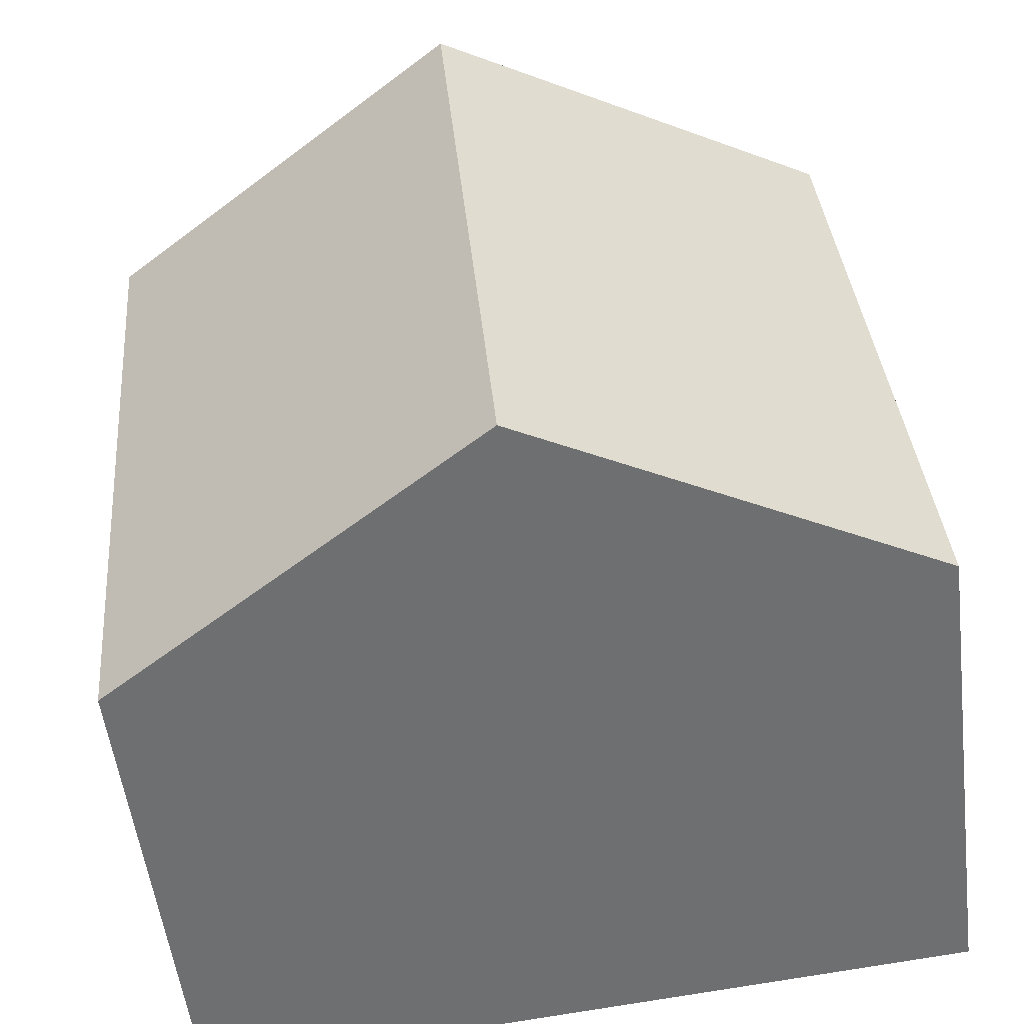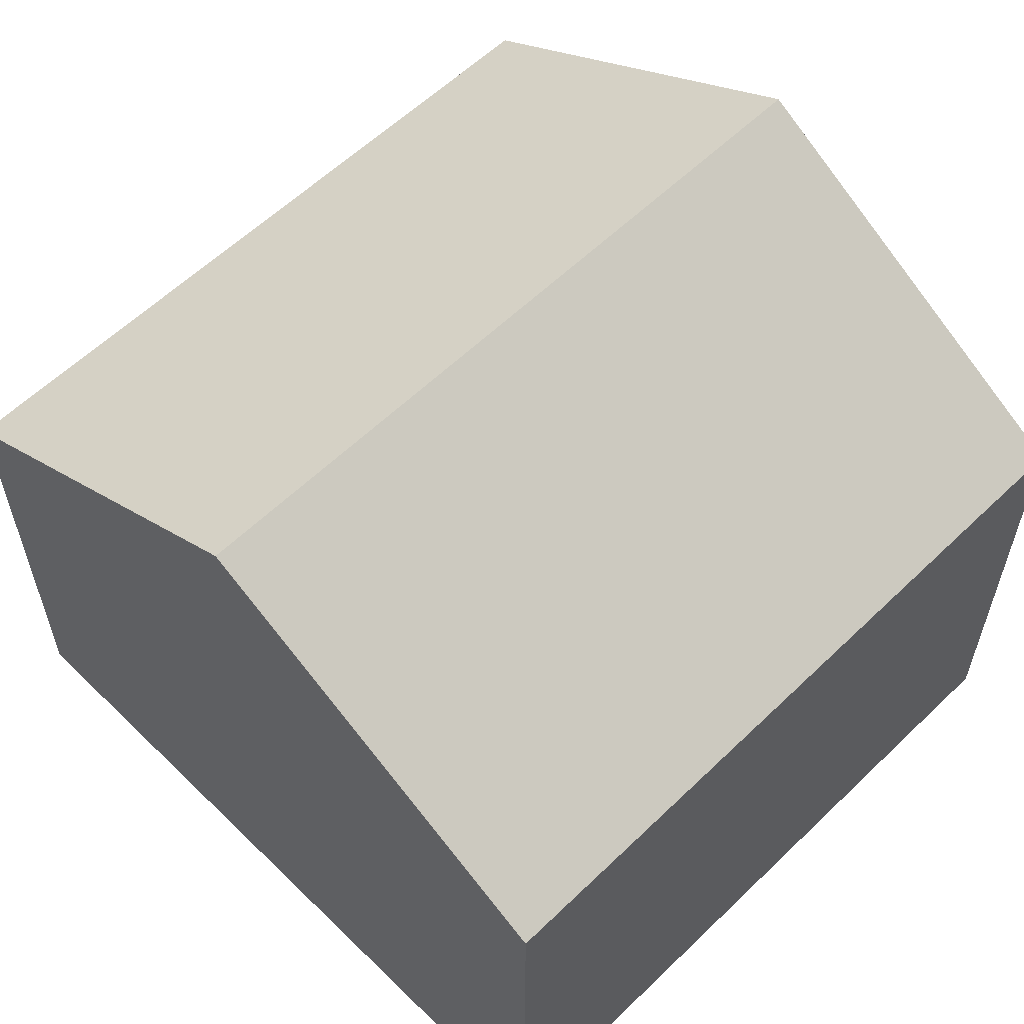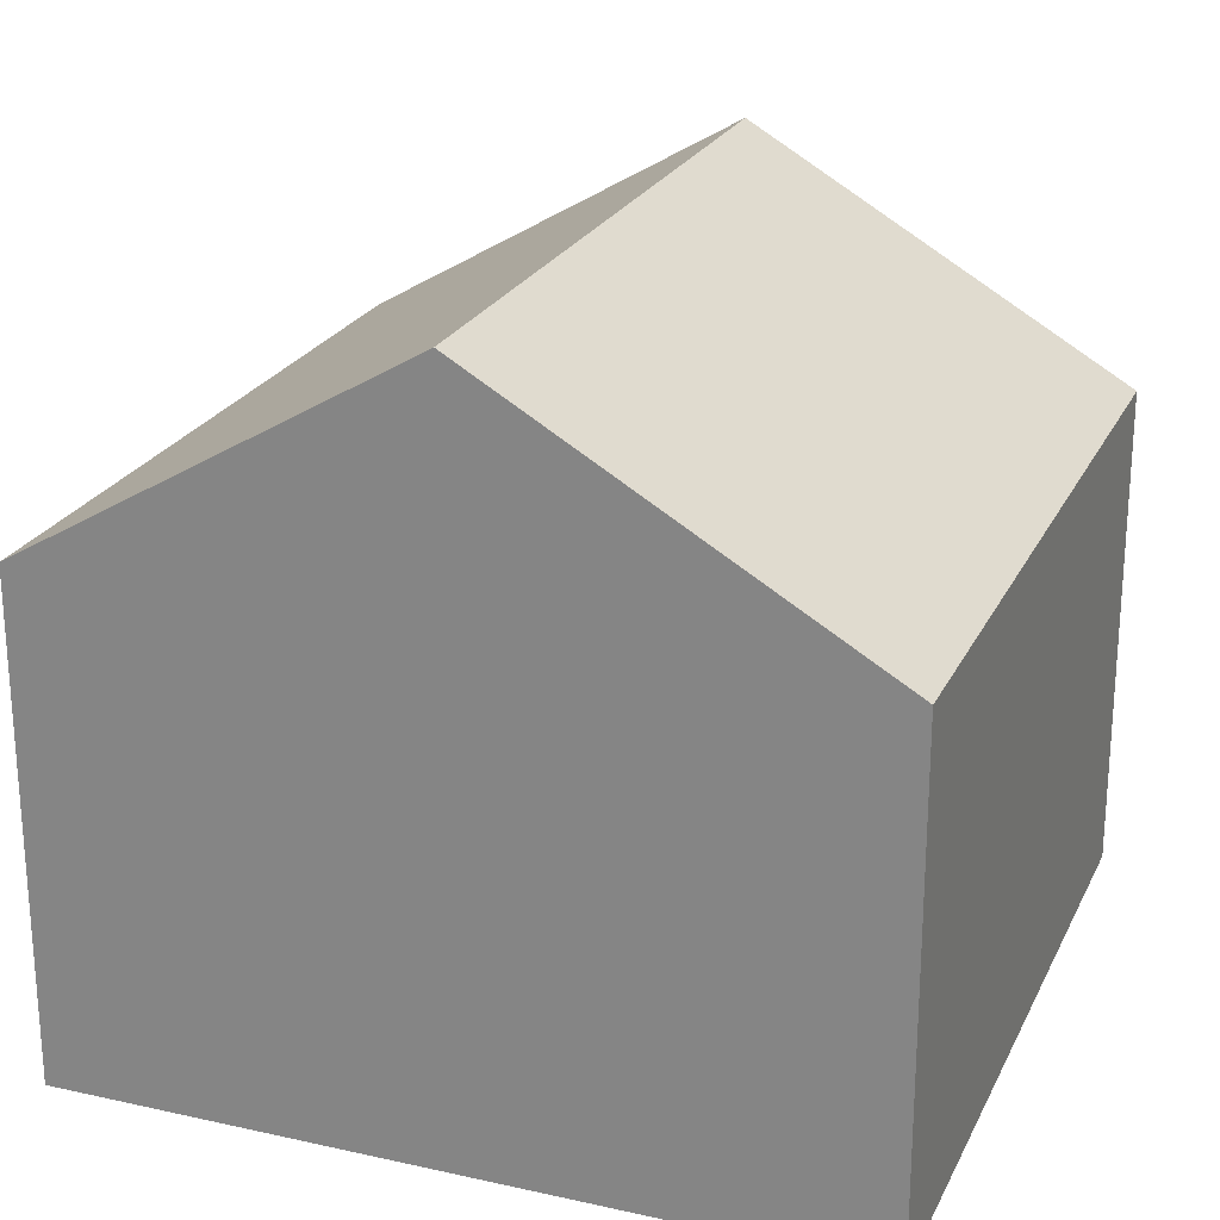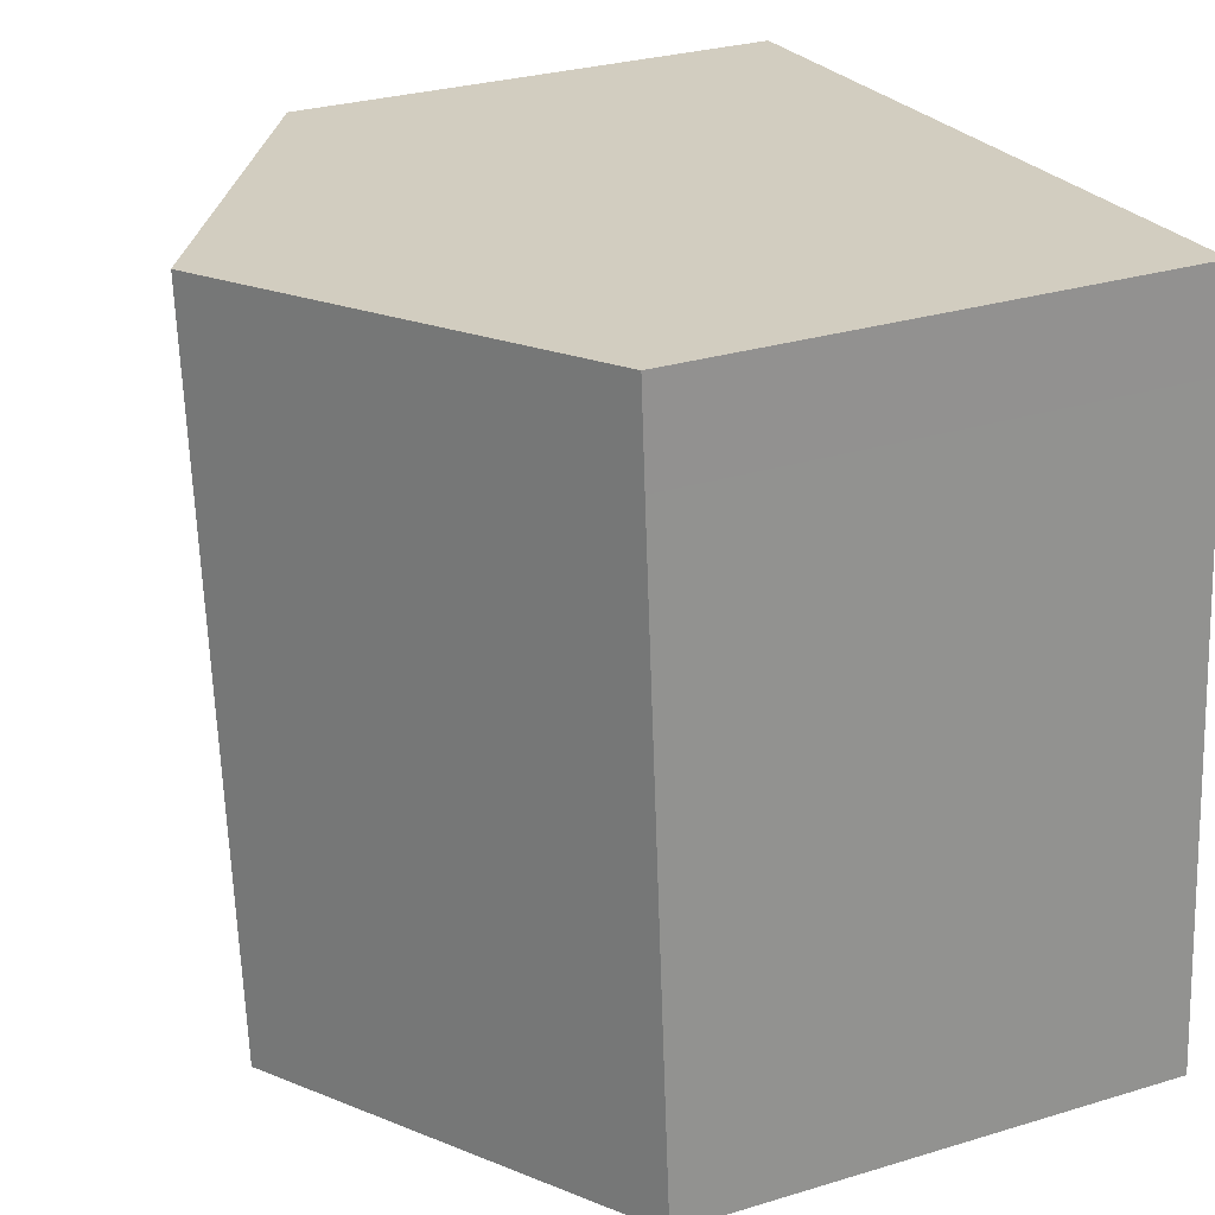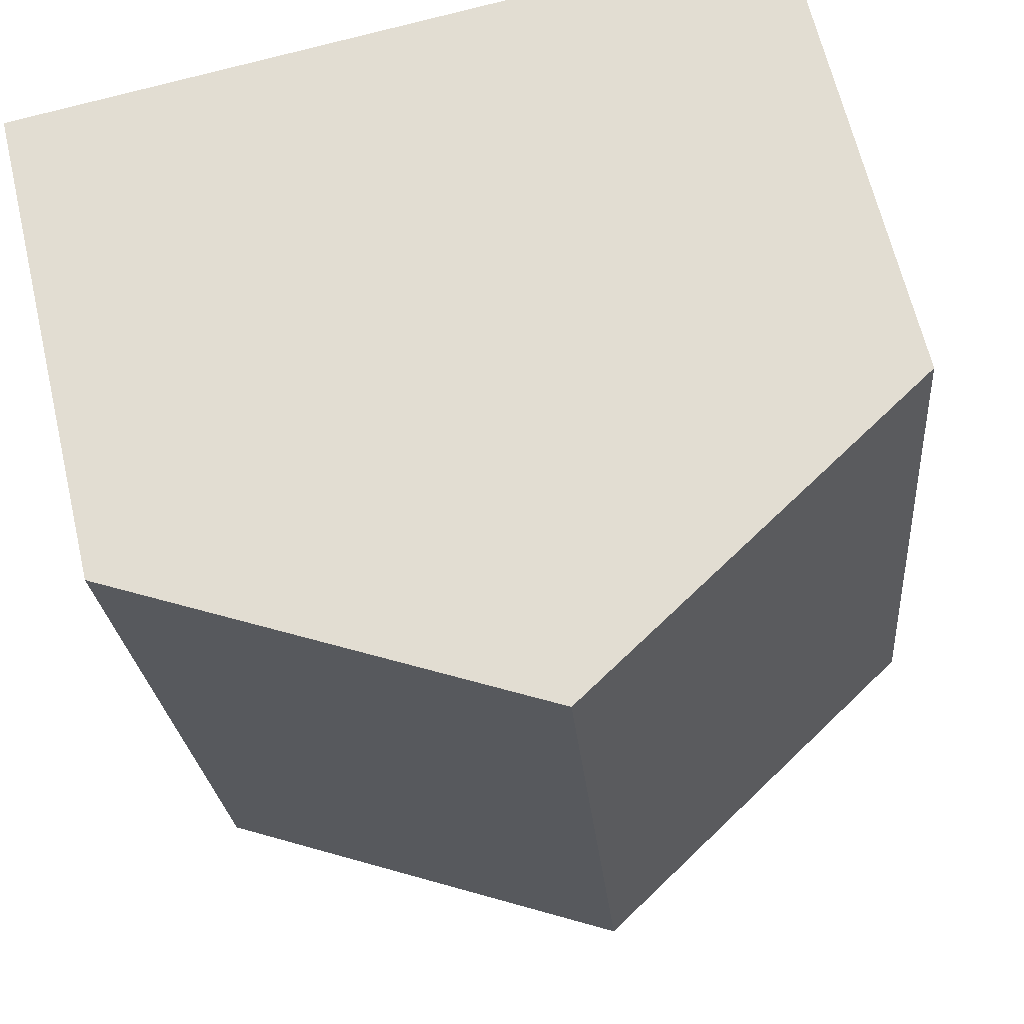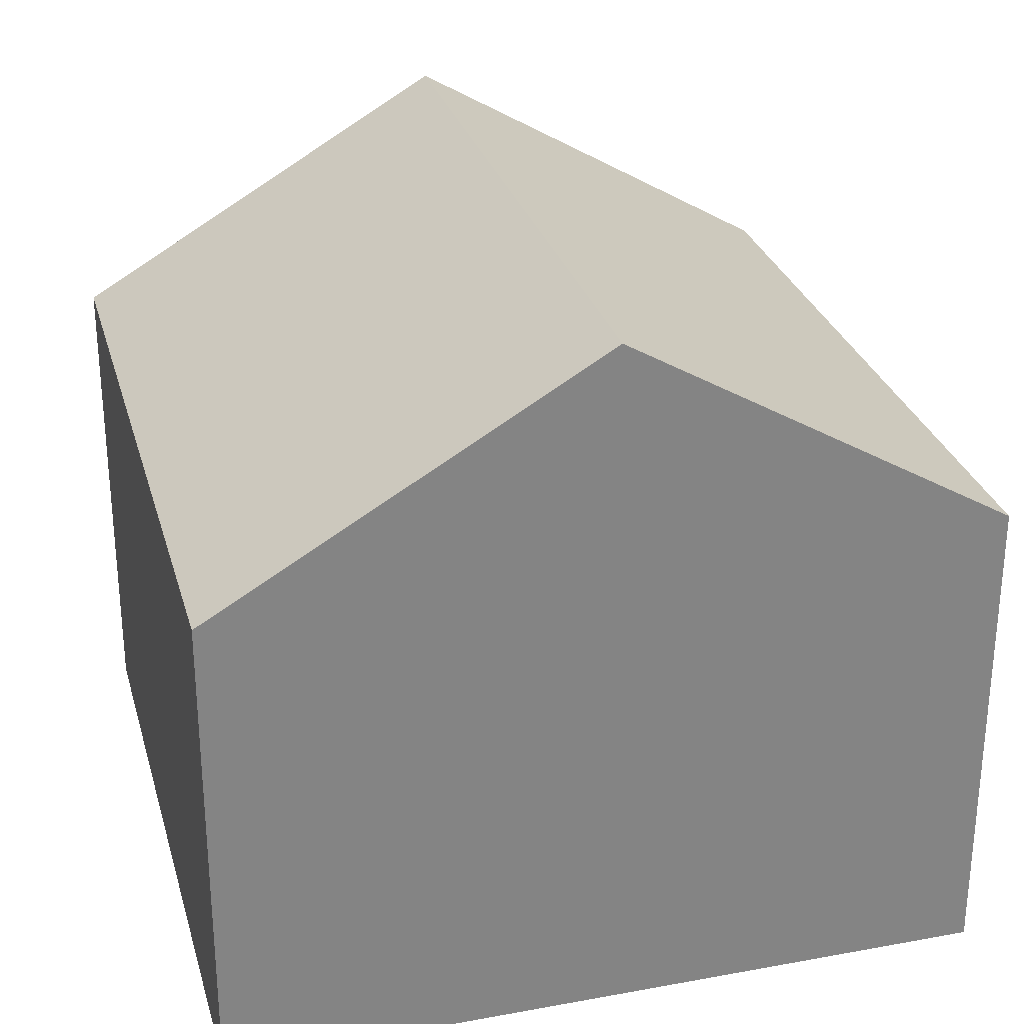
<metadata>
{"format":"obj","ext":"obj","renderer":"f3d","projection":"perspective","resolution":1024,"background":"white","views":[{"elev":-53.6,"azim":-172.9,"up":"+Z"},{"elev":59.3,"azim":-129.7,"up":"+Y"},{"elev":23.3,"azim":25.4,"up":"+Y"},{"elev":29.3,"azim":-114.2,"up":"+Z"},{"elev":64.7,"azim":166.8,"up":"+Z"},{"elev":28.6,"azim":169.9,"up":"+Y"}]}
</metadata>
<code>
v  4.866 9.064 -0.449
v  10.54 6.217 8.418
v  9.749 6.201 -0.9
v  5.68 9.064 8.83
v  0 6.211 3.803e-16
v  0.708 6.212 8.056
v  0.809 6.21 9.243
v  9.749 5.511e-17 -0.9
v  4.866 2.749e-17 -0.449
v  0 0 0
v  0.708 -4.933e-16 8.056
v  0.809 -5.66e-16 9.243
v  5.68 -5.407e-16 8.83
v  10.54 -5.155e-16 8.418
g defaultobject
f 1 2 3
f 2 1 4
f 5 4 1
f 4 5 6
f 4 6 7
f 8 1 3
f 1 8 5
f 5 8 9
f 5 9 10
f 10 6 5
f 6 10 11
f 6 11 7
f 7 11 12
f 12 4 7
f 4 12 2
f 2 12 13
f 2 13 14
f 14 3 2
f 3 14 8
f 9 11 10
f 11 9 8
f 11 8 14
f 11 14 12
f 12 14 13

</code>
